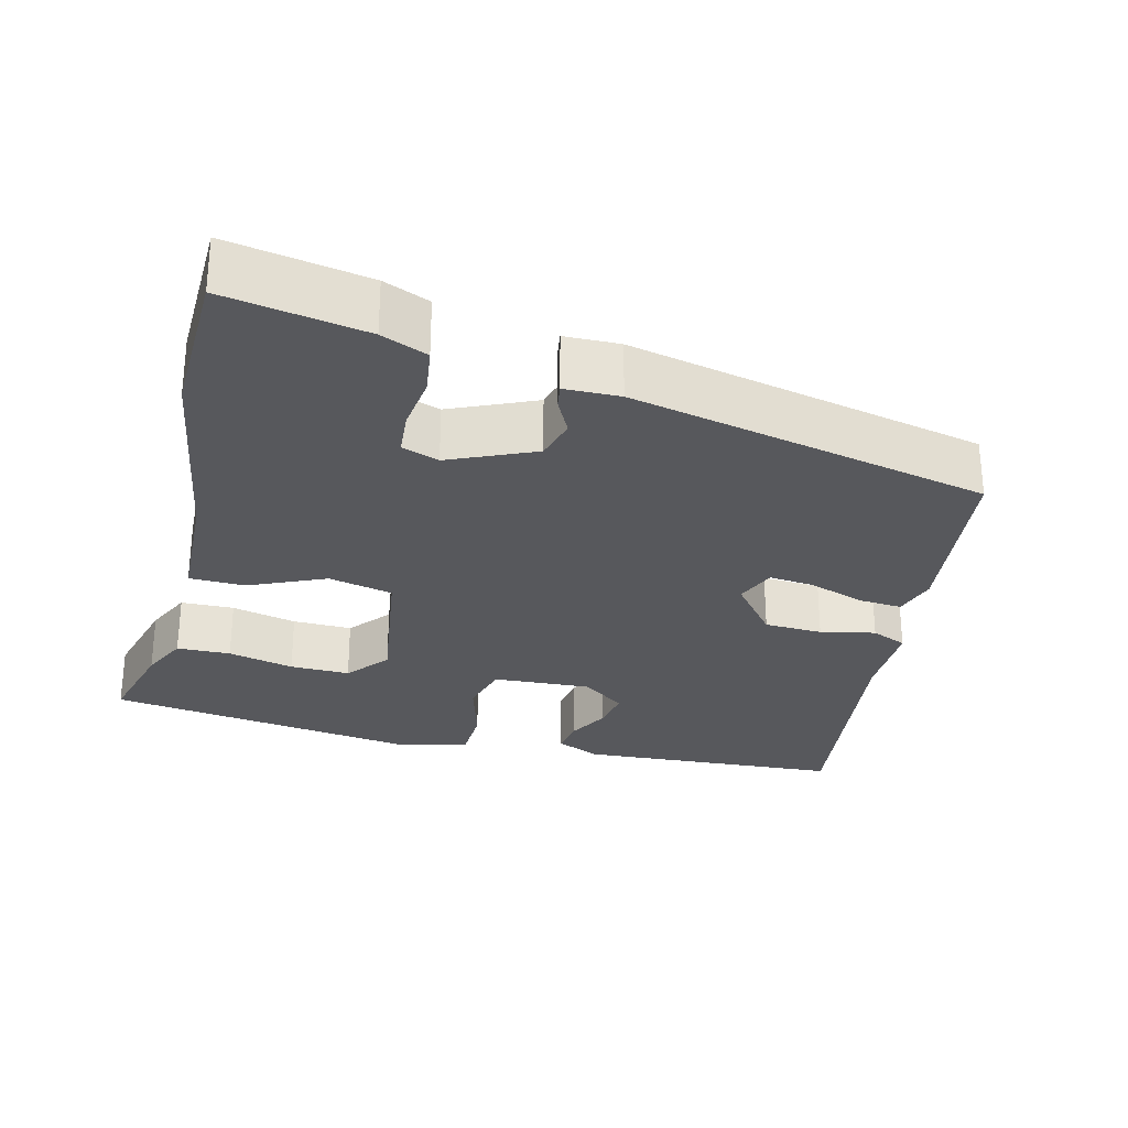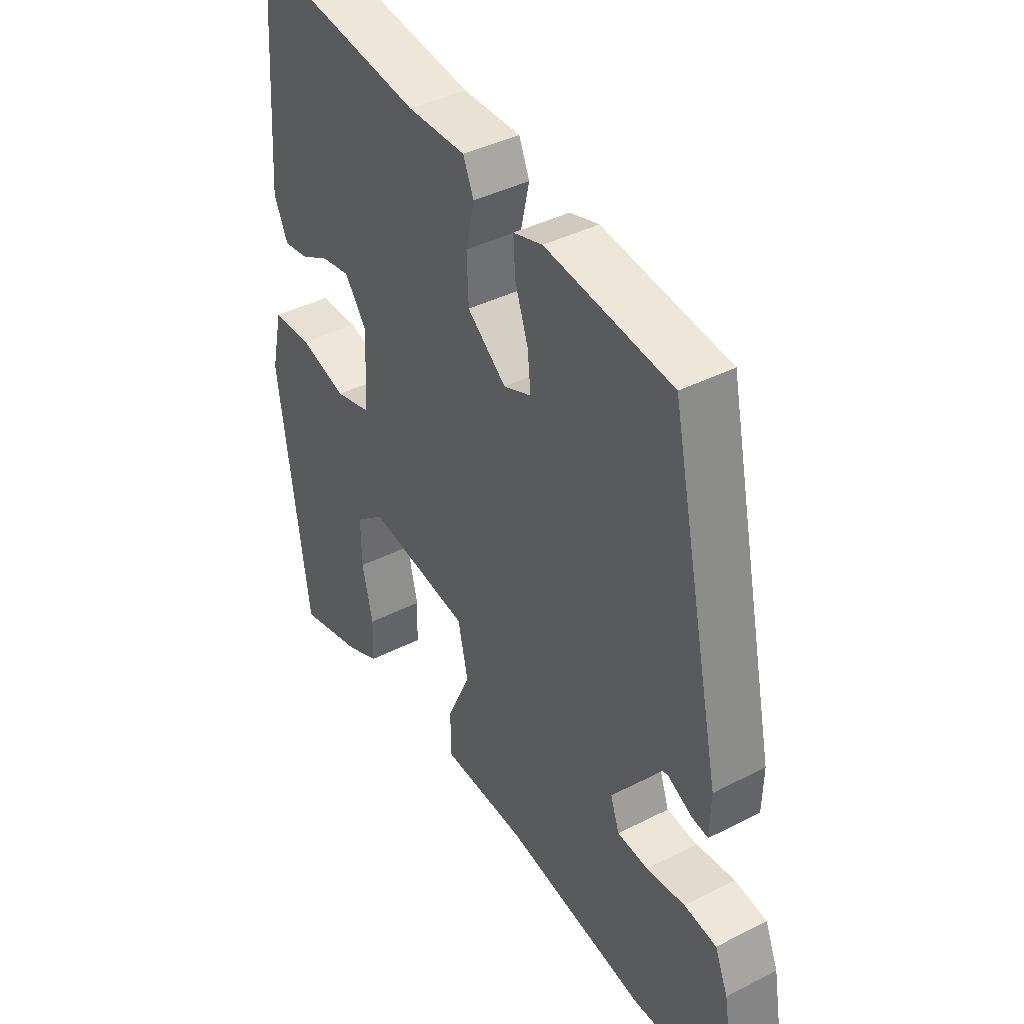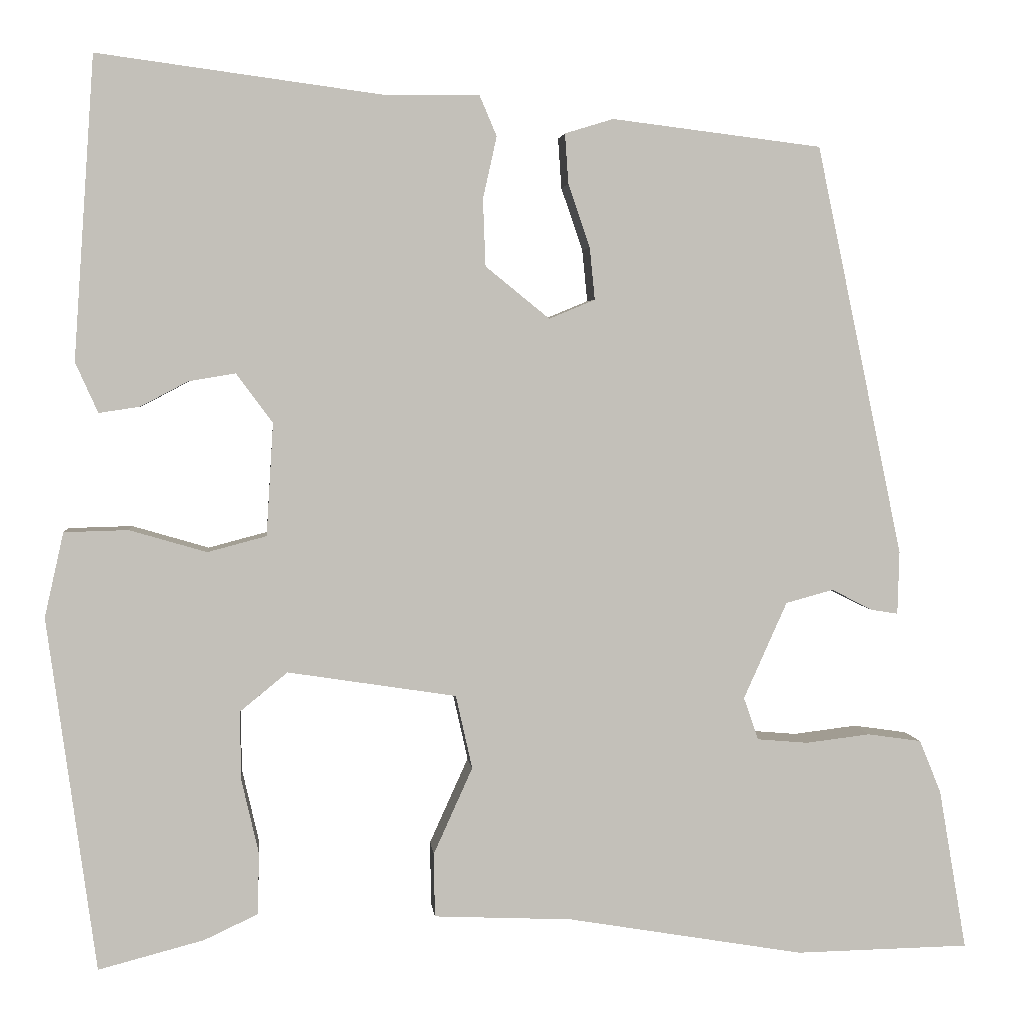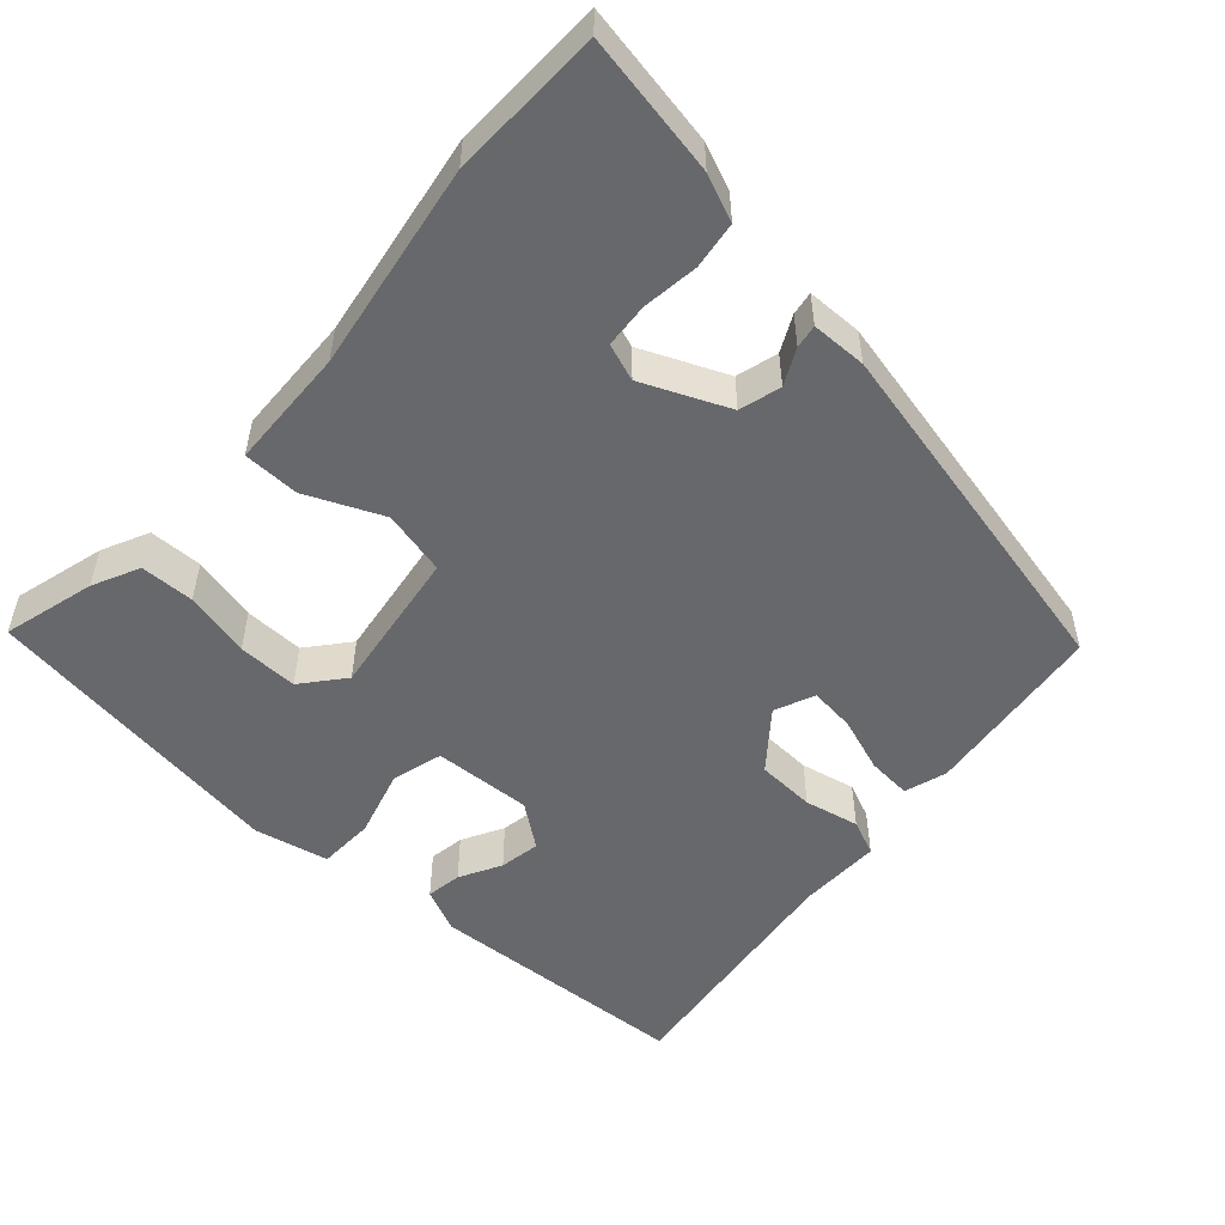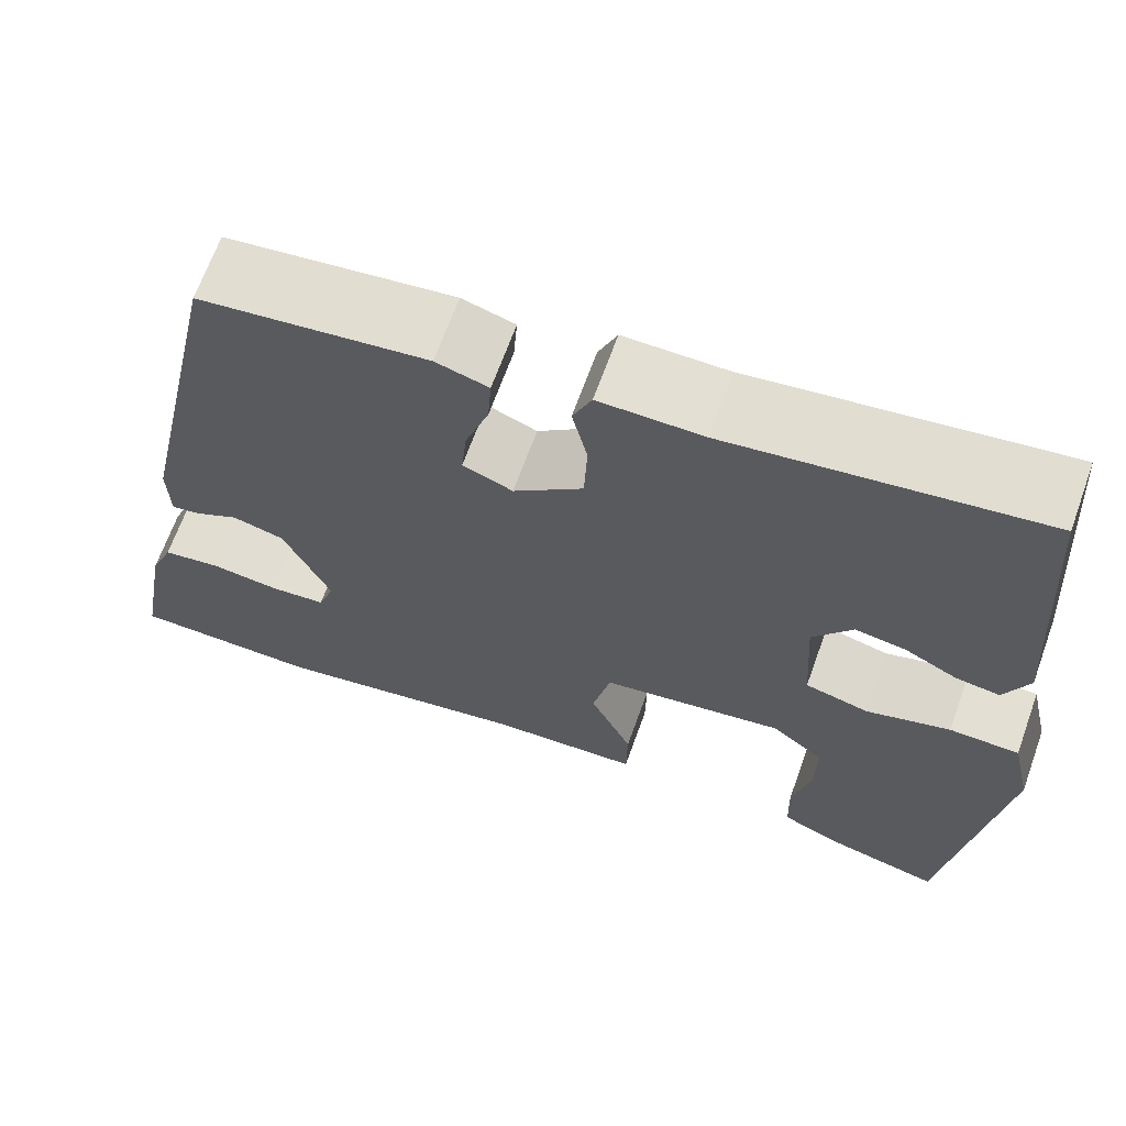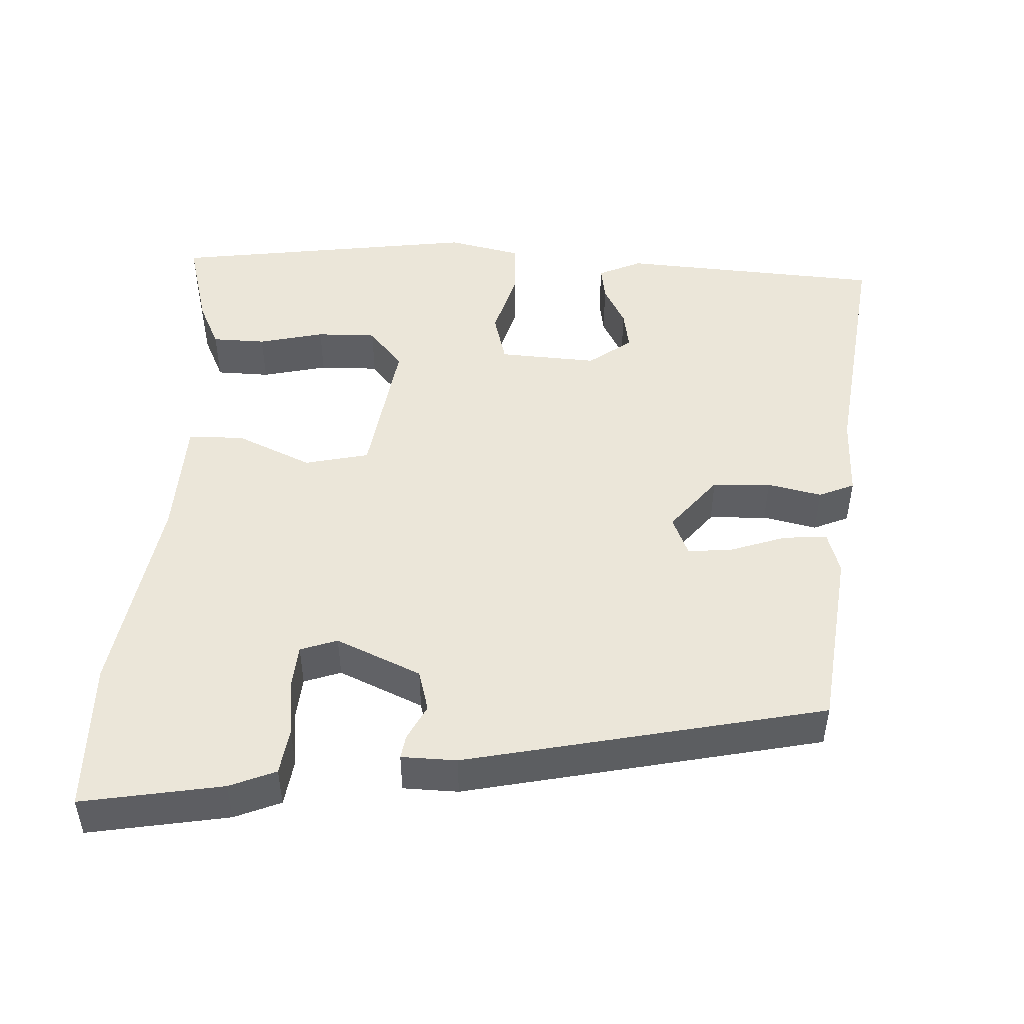
<metadata>
{"format":"obj","ext":"obj","renderer":"f3d","projection":"perspective","resolution":1024,"background":"white","views":[{"elev":-28.5,"azim":-104.4,"up":"+Y"},{"elev":40.4,"azim":-122.2,"up":"+Z"},{"elev":3.5,"azim":174.5,"up":"+Z"},{"elev":-52.3,"azim":-132.5,"up":"+Y"},{"elev":66.8,"azim":19.8,"up":"+Z"},{"elev":48.1,"azim":-87.4,"up":"+Y"}]}
</metadata>
<code>
v -0.342 0.07 -0.503
v -0.543 0.07 -0.499
v -0.511 0.07 -0.313
v -0.486 0.07 -0.252
v -0.424 0.07 -0.243
v -0.35 0.07 -0.252
v -0.291 0.07 -0.247
v -0.274 0.07 -0.198
v -0.324 0.07 -0.086
v -0.379 0.07 -0.071
v -0.426 0.07 -0.095
v -0.457 0.07 -0.1
v -0.459 0.07 -0.027
v -0.359 0.07 0.447
v -0.117 0.07 0.477
v -0.061 0.07 0.46
v -0.065 0.07 0.402
v -0.09 0.07 0.329
v -0.096 0.07 0.269
v -0.043 0.07 0.247
v 0.031 0.07 0.307
v 0.034 0.07 0.384
v 0.018 0.07 0.456
v 0.038 0.07 0.503
v 0.148 0.07 0.502
v 0.476 0.07 0.546
v 0.5 0.07 0.197
v 0.474 0.07 0.139
v 0.427 0.07 0.146
v 0.372 0.07 0.175
v 0.318 0.07 0.184
v 0.276 0.07 0.127
v 0.284 0.07 -0.003
v 0.352 0.07 -0.021
v 0.441 0.07 0.005
v 0.515 0.07 0.003
v 0.537 0.07 -0.095
v 0.481 0.07 -0.504
v 0.359 0.07 -0.472
v 0.297 0.07 -0.443
v 0.295 0.07 -0.372
v 0.315 0.07 -0.285
v 0.316 0.07 -0.206
v 0.261 0.07 -0.161
v 0.066 0.07 -0.191
v 0.047 0.07 -0.276
v 0.092 0.07 -0.376
v 0.091 0.07 -0.45
v -0.069 0.07 -0.457
v -0.342 0 -0.503
v -0.543 0 -0.499
v -0.511 0 -0.313
v -0.486 0 -0.252
v -0.424 0 -0.243
v -0.35 0 -0.252
v -0.291 0 -0.247
v -0.274 0 -0.198
v -0.324 0 -0.086
v -0.379 0 -0.071
v -0.426 0 -0.095
v -0.457 0 -0.1
v -0.459 0 -0.027
v -0.359 0 0.447
v -0.117 0 0.477
v -0.061 0 0.46
v -0.065 0 0.402
v -0.09 0 0.329
v -0.096 0 0.269
v -0.043 0 0.247
v 0.031 0 0.307
v 0.034 0 0.384
v 0.018 0 0.456
v 0.038 0 0.503
v 0.148 0 0.502
v 0.476 0 0.546
v 0.5 0 0.197
v 0.474 0 0.139
v 0.427 0 0.146
v 0.372 0 0.175
v 0.318 0 0.184
v 0.276 0 0.127
v 0.284 0 -0.003
v 0.352 0 -0.021
v 0.441 0 0.005
v 0.515 0 0.003
v 0.537 0 -0.095
v 0.481 0 -0.504
v 0.359 0 -0.472
v 0.297 0 -0.443
v 0.295 0 -0.372
v 0.315 0 -0.285
v 0.316 0 -0.206
v 0.261 0 -0.161
v 0.066 0 -0.191
v 0.047 0 -0.276
v 0.092 0 -0.376
v 0.091 0 -0.45
v -0.069 0 -0.457
f 46 47 48 49
f 45 46 49 1
f 39 40 41 42
f 39 42 43
f 38 39 43
f 37 38 43
f 34 35 36 37
f 33 34 37 43
f 27 28 29 30
f 25 26 27 30
f 25 30 31
f 22 23 24 25
f 21 22 25 31
f 20 21 31 32
f 15 16 17 18
f 15 18 19
f 14 15 19
f 13 14 19
f 10 11 12 13
f 9 10 13 19
f 8 9 19 20
f 3 4 5 6
f 3 6 7
f 45 1 2 3
f 45 3 7
f 33 43 44
f 33 44 45
f 20 32 33 45
f 7 8 20 45
f 98 97 96 95
f 50 98 95 94
f 91 90 89 88
f 92 91 88
f 92 88 87
f 92 87 86
f 86 85 84 83
f 92 86 83 82
f 79 78 77 76
f 79 76 75 74
f 80 79 74
f 74 73 72 71
f 80 74 71 70
f 81 80 70 69
f 67 66 65 64
f 68 67 64
f 68 64 63
f 68 63 62
f 62 61 60 59
f 68 62 59 58
f 69 68 58 57
f 55 54 53 52
f 56 55 52
f 52 51 50 94
f 56 52 94
f 93 92 82
f 94 93 82
f 94 82 81 69
f 94 69 57 56
f 1 50 51 2
f 2 51 52 3
f 3 52 53 4
f 4 53 54 5
f 5 54 55 6
f 6 55 56 7
f 7 56 57 8
f 8 57 58 9
f 9 58 59 10
f 10 59 60 11
f 11 60 61 12
f 12 61 62 13
f 13 62 63 14
f 14 63 64 15
f 15 64 65 16
f 16 65 66 17
f 17 66 67 18
f 18 67 68 19
f 19 68 69 20
f 20 69 70 21
f 21 70 71 22
f 22 71 72 23
f 23 72 73 24
f 24 73 74 25
f 25 74 75 26
f 26 75 76 27
f 27 76 77 28
f 28 77 78 29
f 29 78 79 30
f 30 79 80 31
f 31 80 81 32
f 32 81 82 33
f 33 82 83 34
f 34 83 84 35
f 35 84 85 36
f 36 85 86 37
f 37 86 87 38
f 38 87 88 39
f 39 88 89 40
f 40 89 90 41
f 41 90 91 42
f 42 91 92 43
f 43 92 93 44
f 44 93 94 45
f 45 94 95 46
f 46 95 96 47
f 47 96 97 48
f 48 97 98 49
f 49 98 50 1

</code>
